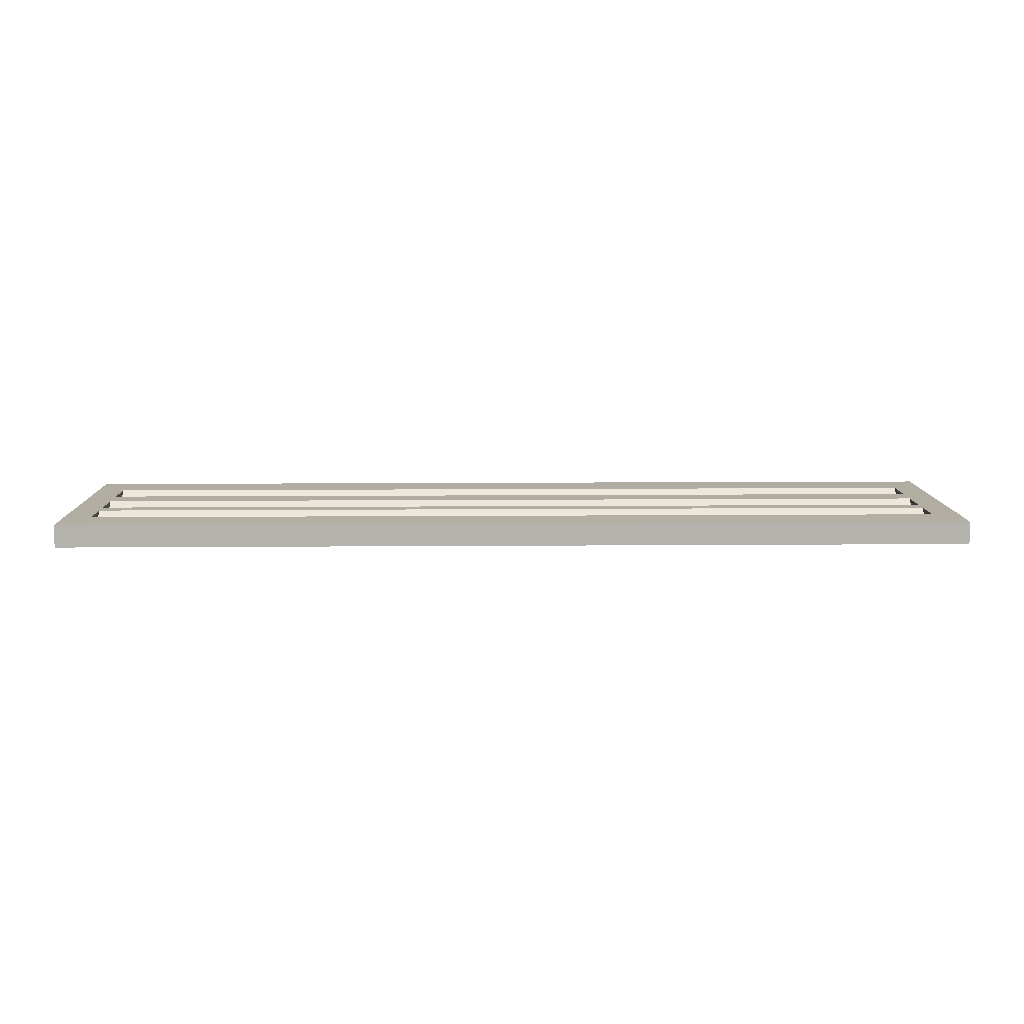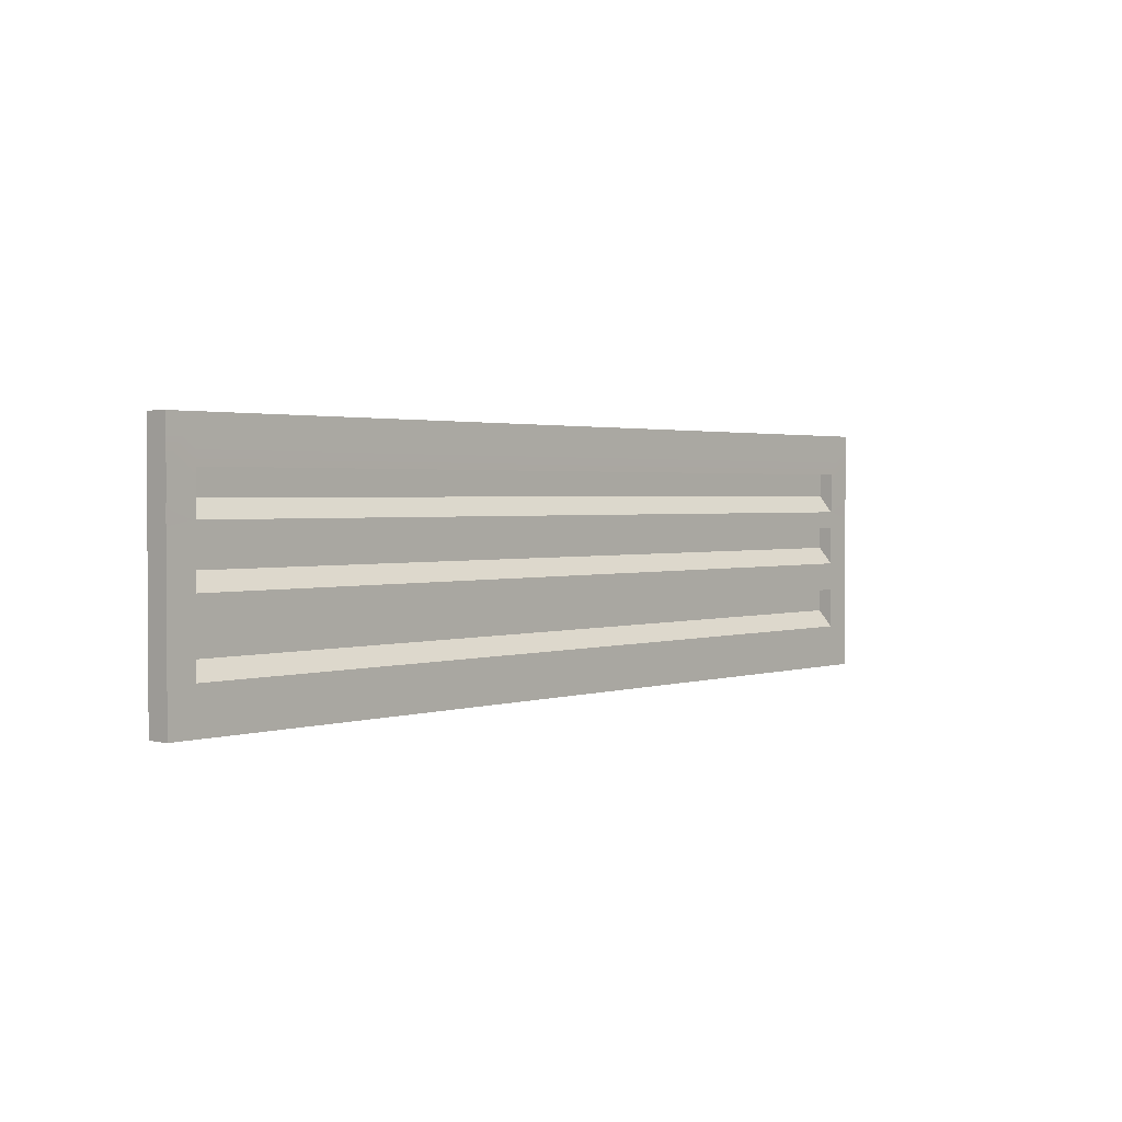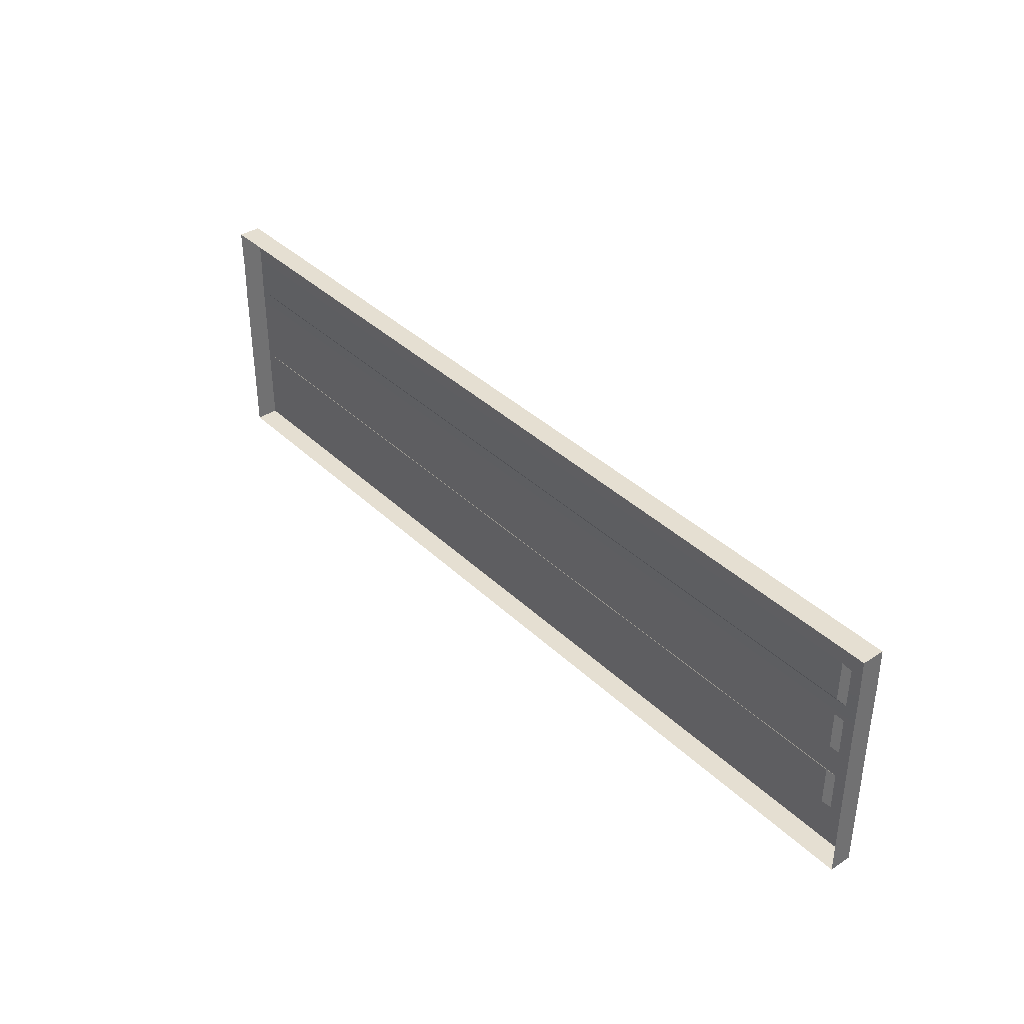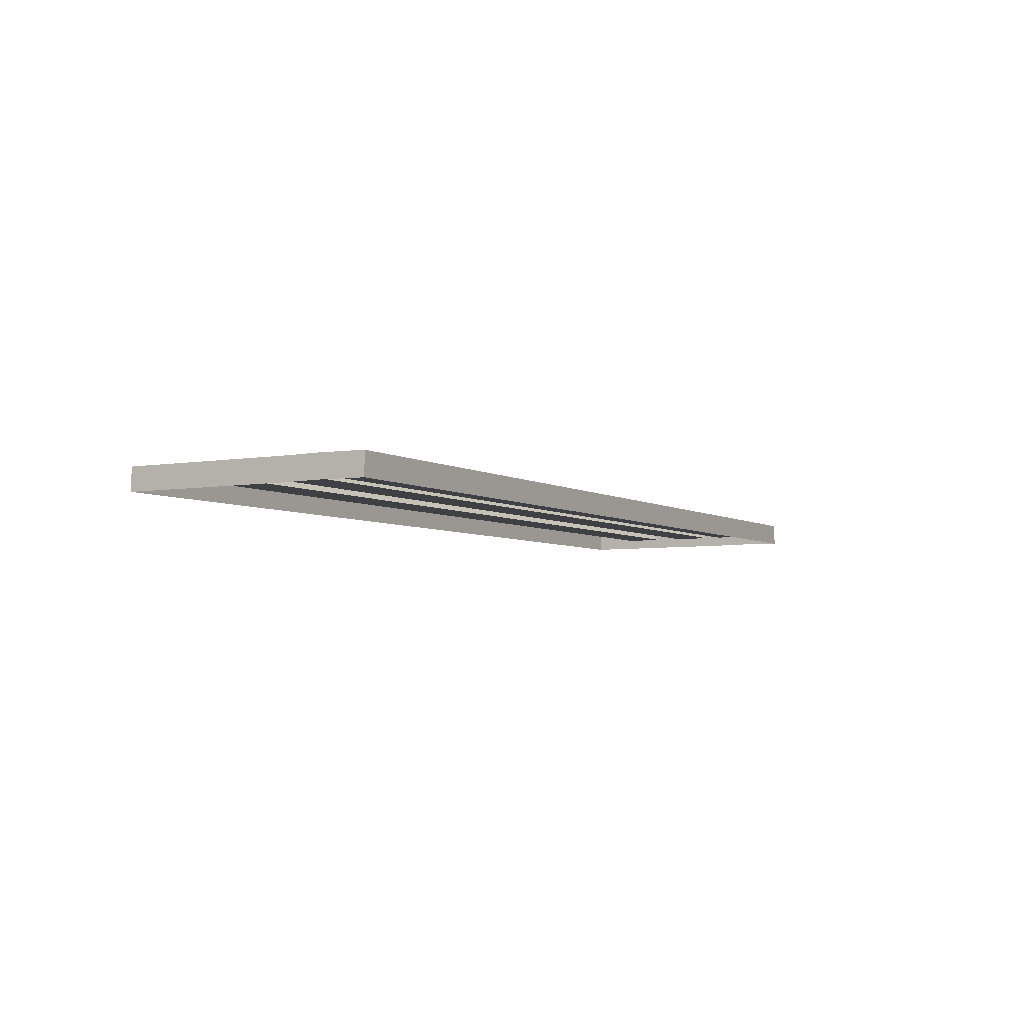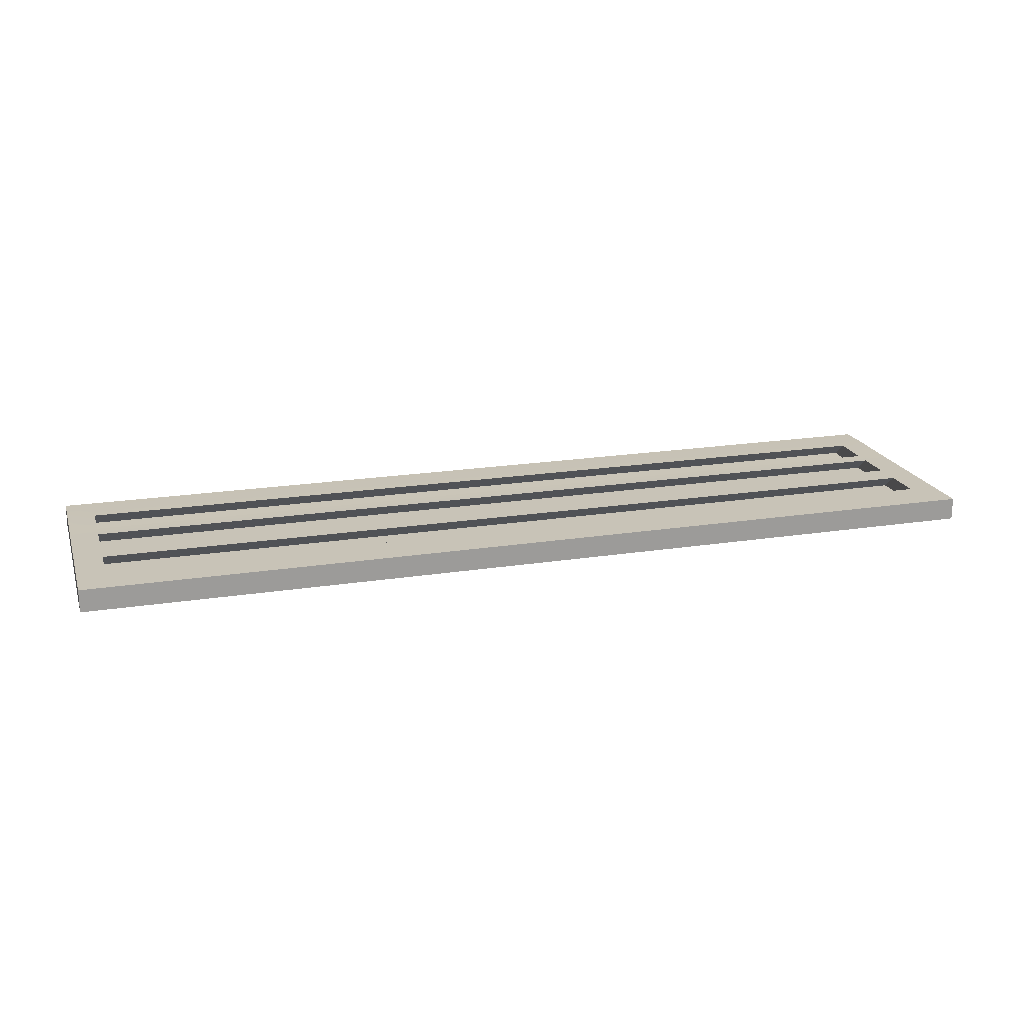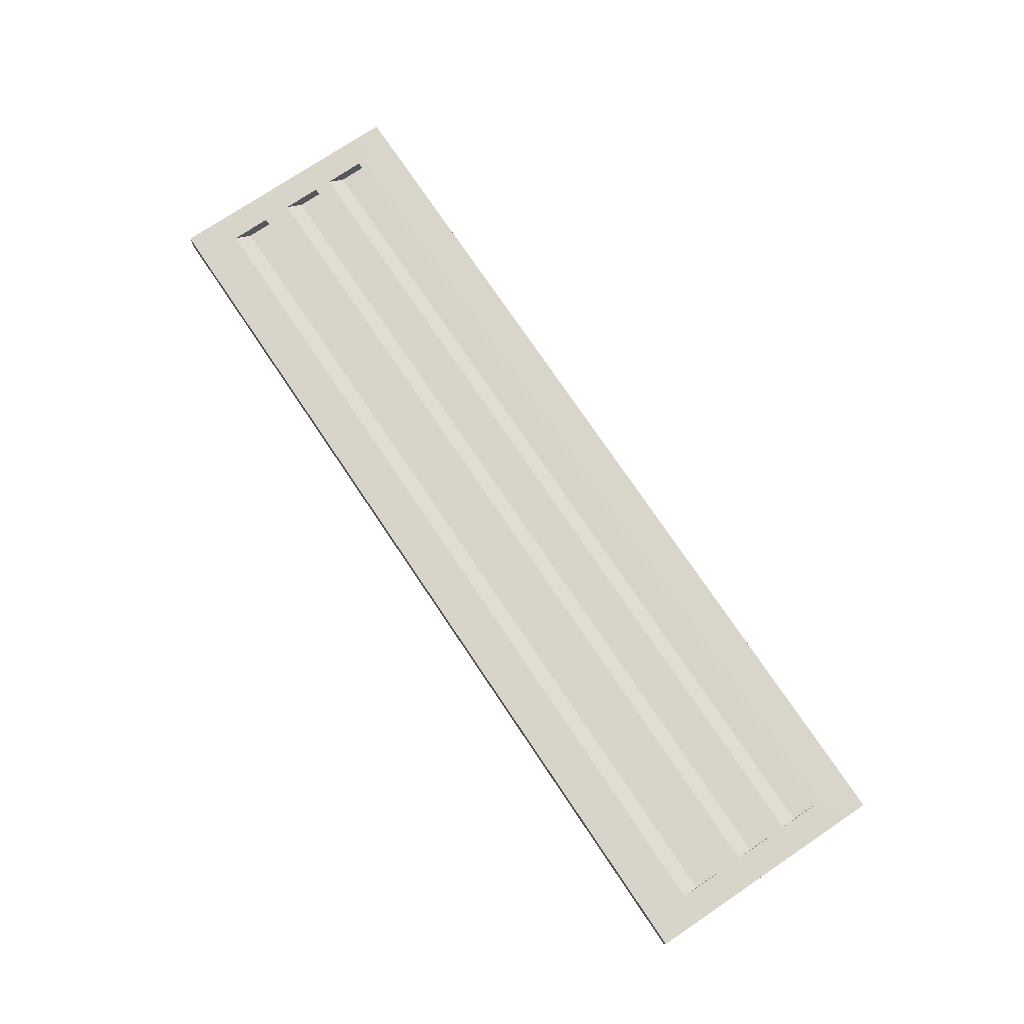
<metadata>
{"format":"obj","ext":"obj","renderer":"f3d","projection":"perspective","resolution":1024,"background":"white","views":[{"elev":10.6,"azim":-1.1,"up":"+Y"},{"elev":1.9,"azim":130.8,"up":"+Z"},{"elev":37.5,"azim":50.4,"up":"+Z"},{"elev":-4.9,"azim":-60.5,"up":"+Y"},{"elev":19.7,"azim":163.6,"up":"+Y"},{"elev":75.0,"azim":-123.9,"up":"+Y"}]}
</metadata>
<code>
o SM_Vents_Short
v -0.2319 0.005867 0.01337
v -0.2319 -0.001693 0.001826
v -0.2319 0.005867 -0.0071
v -0.2319 -0.001693 0.02229
v 0.2319 -0.001693 0.02229
v -0.2319 -0.001693 0.02229
v -0.2319 0.005867 0.01337
v 0.2319 0.005867 0.01337
v 0.2319 -0.001693 0.02229
v 0.2319 0.005867 0.01337
v 0.2319 -0.001693 0.001826
v 0.2319 0.005867 -0.0071
v -0.2319 -0.001693 0.001826
v 0.2319 -0.001693 0.001826
v 0.2319 0.005867 -0.0071
v -0.2319 0.005867 -0.0071
v -0.2319 0.00614 0.04407
v -0.2319 -0.001693 0.03161
v -0.2319 0.005867 0.02256
v -0.2319 -0.00142 0.05312
v 0.2319 -0.00142 0.05312
v -0.2319 -0.00142 0.05312
v -0.2319 0.00614 0.04407
v 0.2319 0.00614 0.04407
v 0.2319 -0.00142 0.05312
v 0.2319 0.00614 0.04407
v 0.2319 -0.001693 0.03161
v 0.2319 0.005867 0.02256
v -0.2319 -0.001693 0.03161
v 0.2319 -0.001693 0.03161
v 0.2319 0.005867 0.02256
v -0.2319 0.005867 0.02256
v -0.2319 0.005867 -0.0222
v -0.2319 -0.001693 -0.03452
v -0.2319 0.005867 -0.04345
v -0.2319 -0.001693 -0.01327
v 0.2319 -0.001693 -0.01327
v -0.2319 -0.001693 -0.01327
v -0.2319 0.005867 -0.0222
v 0.2319 0.005867 -0.0222
v 0.2319 -0.001693 -0.01327
v 0.2319 0.005867 -0.0222
v 0.2319 -0.001693 -0.03452
v 0.2319 0.005867 -0.04345
v -0.2319 -0.001693 -0.03452
v 0.2319 -0.001693 -0.03452
v 0.2319 0.005867 -0.04345
v -0.2319 0.005867 -0.04345
v -0.2468 -0.00614 -0.06627
v -0.2468 0.005867 -0.06627
v -0.2319 0.005867 -0.06627
v -0.2319 -0.00614 -0.06627
v 0.2319 0.005867 -0.06627
v 0.2319 -0.00614 -0.06627
v 0.2468 0.005867 -0.06627
v 0.2468 -0.00614 -0.06627
v -0.2468 0.005867 0.06627
v -0.2468 -0.00614 0.06627
v -0.2319 -0.00614 0.06627
v -0.2319 0.005867 0.06627
v 0.2319 -0.00614 0.06627
v 0.2319 0.005867 0.06627
v 0.2468 -0.00614 0.06627
v 0.2468 0.005867 0.06627
v 0.2468 0.005867 -0.04345
v 0.2468 -0.00614 -0.06627
v 0.2468 0.005867 -0.06627
v 0.2468 -0.00614 -0.04345
v 0.2468 0.005867 -0.0222
v 0.2468 -0.00614 -0.0222
v 0.2468 0.005867 -0.0071
v 0.2468 -0.00614 -0.0071
v 0.2468 0.005867 0.01337
v 0.2468 -0.00614 0.01337
v 0.2468 0.005867 0.02256
v 0.2468 -0.00614 0.02256
v 0.2468 -0.005867 0.04407
v 0.2468 0.00614 0.04407
v 0.2468 0.005867 0.06627
v 0.2468 -0.00614 0.06627
v -0.2468 -0.00614 -0.04345
v -0.2468 0.005867 -0.06627
v -0.2468 -0.00614 -0.06627
v -0.2468 0.005867 -0.04345
v -0.2468 -0.00614 -0.0222
v -0.2468 0.005867 -0.0222
v -0.2468 -0.00614 -0.0071
v -0.2468 0.005867 -0.0071
v -0.2468 -0.00614 0.01337
v -0.2468 0.005867 0.01337
v -0.2468 -0.00614 0.02256
v -0.2468 0.005867 0.02256
v -0.2468 -0.005867 0.04407
v -0.2468 0.00614 0.04407
v -0.2468 0.005867 0.06627
v -0.2468 -0.00614 0.06627
v -0.2468 0.005867 -0.04345
v -0.2319 0.005867 -0.06627
v -0.2468 0.005867 -0.06627
v -0.2319 0.005867 -0.04345
v -0.2468 0.005867 -0.0222
v 0.2319 0.005867 -0.06627
v -0.2319 0.005867 -0.0222
v 0.2319 0.005867 -0.04345
v -0.2468 0.005867 -0.0071
v 0.2468 0.005867 -0.06627
v 0.2468 0.005867 -0.04345
v 0.2319 0.005867 -0.0222
v 0.2468 0.005867 -0.0222
v -0.2319 0.005867 -0.0071
v -0.2468 0.005867 0.01337
v 0.2319 0.005867 -0.0071
v 0.2468 0.005867 -0.0071
v -0.2319 0.005867 0.01337
v 0.2319 0.005867 0.01337
v -0.2468 0.005867 0.02256
v 0.2468 0.005867 0.01337
v -0.2319 0.005867 0.02256
v -0.2468 0.00614 0.04407
v 0.2319 0.005867 0.02256
v 0.2468 0.005867 0.02256
v -0.2319 0.00614 0.04407
v 0.2319 0.00614 0.04407
v -0.2468 0.005867 0.06627
v 0.2468 0.00614 0.04407
v -0.2319 0.005867 0.06627
v 0.2319 0.005867 0.06627
v 0.2468 0.005867 0.06627
v -0.2319 -0.001693 0.02229
v 0.2319 -0.001693 0.02229
v 0.2319 -0.001693 0.001826
v -0.2319 -0.001693 0.001826
v -0.2319 -0.00142 0.05312
v 0.2319 -0.00142 0.05312
v 0.2319 -0.001693 0.03161
v -0.2319 -0.001693 0.03161
v -0.2319 -0.001693 -0.01327
v 0.2319 -0.001693 -0.01327
v 0.2319 -0.001693 -0.03452
v -0.2319 -0.001693 -0.03452
f 1 2 3
f 2 1 4
f 5 6 7
f 5 7 8
f 9 10 11
f 10 12 11
f 13 14 15
f 13 15 16
f 17 18 19
f 18 17 20
f 21 22 23
f 21 23 24
f 25 26 27
f 26 28 27
f 29 30 31
f 29 31 32
f 33 34 35
f 34 33 36
f 37 38 39
f 37 39 40
f 41 42 43
f 42 44 43
f 45 46 47
f 45 47 48
f 49 50 51
f 52 49 51
f 53 52 51
f 52 53 54
f 55 54 53
f 54 55 56
f 57 58 59
f 60 57 59
f 61 60 59
f 60 61 62
f 63 62 61
f 62 63 64
f 65 66 67
f 68 66 65
f 69 68 65
f 70 68 69
f 71 70 69
f 71 72 70
f 73 72 71
f 72 73 74
f 75 74 73
f 76 74 75
f 75 77 76
f 77 75 78
f 79 77 78
f 80 77 79
f 81 82 83
f 84 82 81
f 85 84 81
f 86 84 85
f 87 86 85
f 87 88 86
f 89 88 87
f 90 88 89
f 91 90 89
f 92 90 91
f 93 92 91
f 94 92 93
f 93 95 94
f 95 93 96
f 97 98 99
f 97 100 98
f 101 100 97
f 100 102 98
f 101 103 100
f 100 104 102
f 105 103 101
f 104 106 102
f 104 107 106
f 108 107 104
f 108 109 107
f 105 110 103
f 110 108 103
f 111 110 105
f 112 109 108
f 110 112 108
f 112 113 109
f 110 111 114
f 115 113 112
f 116 114 111
f 115 117 113
f 118 114 116
f 118 115 114
f 119 118 116
f 120 117 115
f 118 120 115
f 121 117 120
f 122 118 119
f 123 121 120
f 124 122 119
f 125 121 123
f 126 122 124
f 126 123 122
f 126 127 123
f 127 125 123
f 128 125 127
f 129 130 131
f 129 131 132
f 133 134 135
f 133 135 136
f 137 138 139
f 137 139 140

</code>
